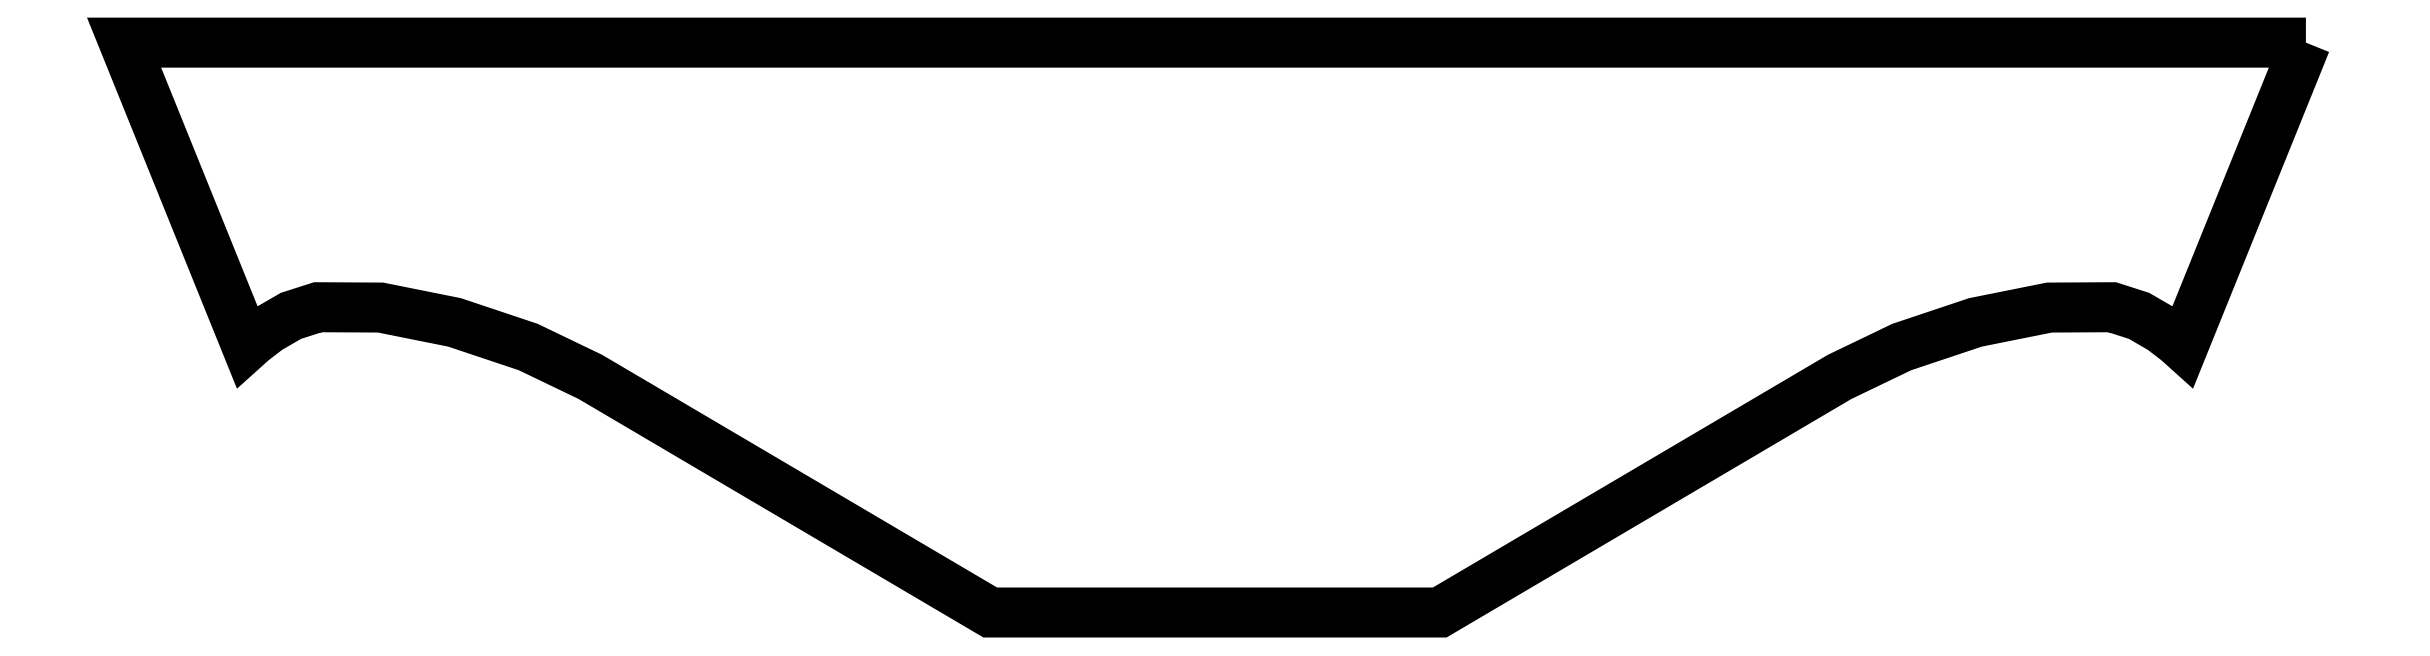
<metadata>
{"format":"dxf","ext":"dxf","renderer":"ezdxf+matplotlib","layout":"modelspace","background":"white","min_lineweight":24,"dpi":150}
</metadata>
<code>
0
SECTION
2
ENTITIES
0
LWPOLYLINE
8
Layer_1
90
95
70
1
10
133.6
20
35.03
30
0
10
126.1
20
16.46
30
0
10
125.8
20
16.78
30
0
10
125.5
20
16.96
30
0
10
125.3
20
17.15
30
0
10
125.1
20
17.33
30
0
10
124.8
20
17.51
30
0
10
124.5
20
17.72
30
0
10
124.1
20
17.92
30
0
10
123.8
20
18.12
30
0
10
123.4
20
18.32
30
0
10
123
20
18.45
30
0
10
122.6
20
18.58
30
0
10
122.2
20
18.71
30
0
10
121.8
20
18.85
30
0
10
120.8
20
18.84
30
0
10
119.9
20
18.84
30
0
10
118.9
20
18.83
30
0
10
117.9
20
18.83
30
0
10
116.8
20
18.6
30
0
10
115.7
20
18.37
30
0
10
114.6
20
18.15
30
0
10
113.4
20
17.92
30
0
10
112.3
20
17.54
30
0
10
111.2
20
17.16
30
0
10
110
20
16.79
30
0
10
108.9
20
16.41
30
0
10
108
20
15.95
30
0
10
107
20
15.5
30
0
10
106.1
20
15.04
30
0
10
105.1
20
14.58
30
0
10
103.6
20
13.68
30
0
10
102.1
20
12.78
30
0
10
100.5
20
11.88
30
0
10
98.99
20
10.98
30
0
10
97.47
20
10.08
30
0
10
95.94
20
9.178
30
0
10
94.41
20
8.277
30
0
10
92.88
20
7.376
30
0
10
91.35
20
6.475
30
0
10
89.82
20
5.574
30
0
10
88.29
20
4.674
30
0
10
86.76
20
3.773
30
0
10
85.23
20
2.872
30
0
10
83.7
20
1.971
30
0
10
82.17
20
1.07
30
0
10
80.64
20
0.1692
30
0
10
73.77
20
0.1692
30
0
10
66.9
20
0.1692
30
0
10
60.02
20
0.1692
30
0
10
53.15
20
0.1692
30
0
10
51.62
20
1.07
30
0
10
50.09
20
1.971
30
0
10
48.56
20
2.872
30
0
10
47.03
20
3.773
30
0
10
45.5
20
4.674
30
0
10
43.97
20
5.574
30
0
10
42.44
20
6.475
30
0
10
40.92
20
7.376
30
0
10
39.39
20
8.277
30
0
10
37.86
20
9.178
30
0
10
36.33
20
10.08
30
0
10
34.8
20
10.98
30
0
10
33.27
20
11.88
30
0
10
31.74
20
12.78
30
0
10
30.21
20
13.68
30
0
10
28.68
20
14.58
30
0
10
27.73
20
15.04
30
0
10
26.78
20
15.5
30
0
10
25.83
20
15.95
30
0
10
24.88
20
16.41
30
0
10
23.75
20
16.79
30
0
10
22.63
20
17.16
30
0
10
21.5
20
17.54
30
0
10
20.37
20
17.92
30
0
10
19.24
20
18.15
30
0
10
18.11
20
18.37
30
0
10
16.98
20
18.6
30
0
10
15.85
20
18.83
30
0
10
14.89
20
18.83
30
0
10
13.93
20
18.84
30
0
10
12.97
20
18.84
30
0
10
12.01
20
18.85
30
0
10
11.6
20
18.71
30
0
10
11.19
20
18.58
30
0
10
10.78
20
18.45
30
0
10
10.37
20
18.32
30
0
10
10.02
20
18.12
30
0
10
9.674
20
17.92
30
0
10
9.327
20
17.72
30
0
10
8.98
20
17.51
30
0
10
8.021
20
16.78
30
0
10
7.663
20
16.46
30
0
10
0.1569
20
35.03
30
0
10
133.6
20
35.03
30
0
0
ENDSEC
0
EOF

</code>
